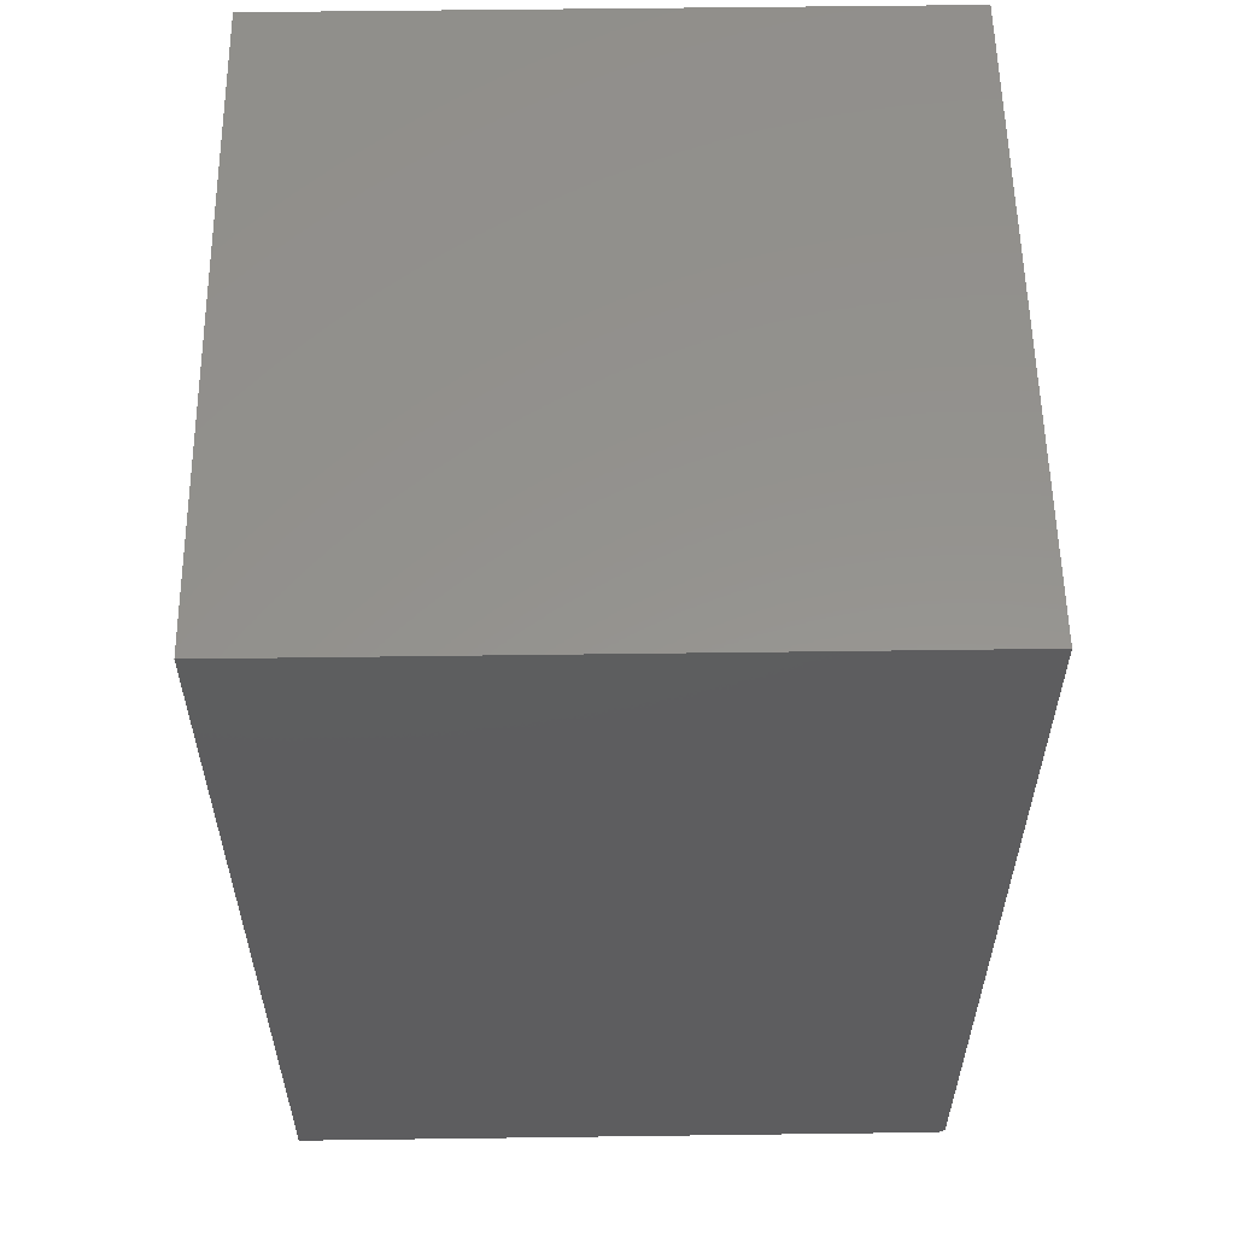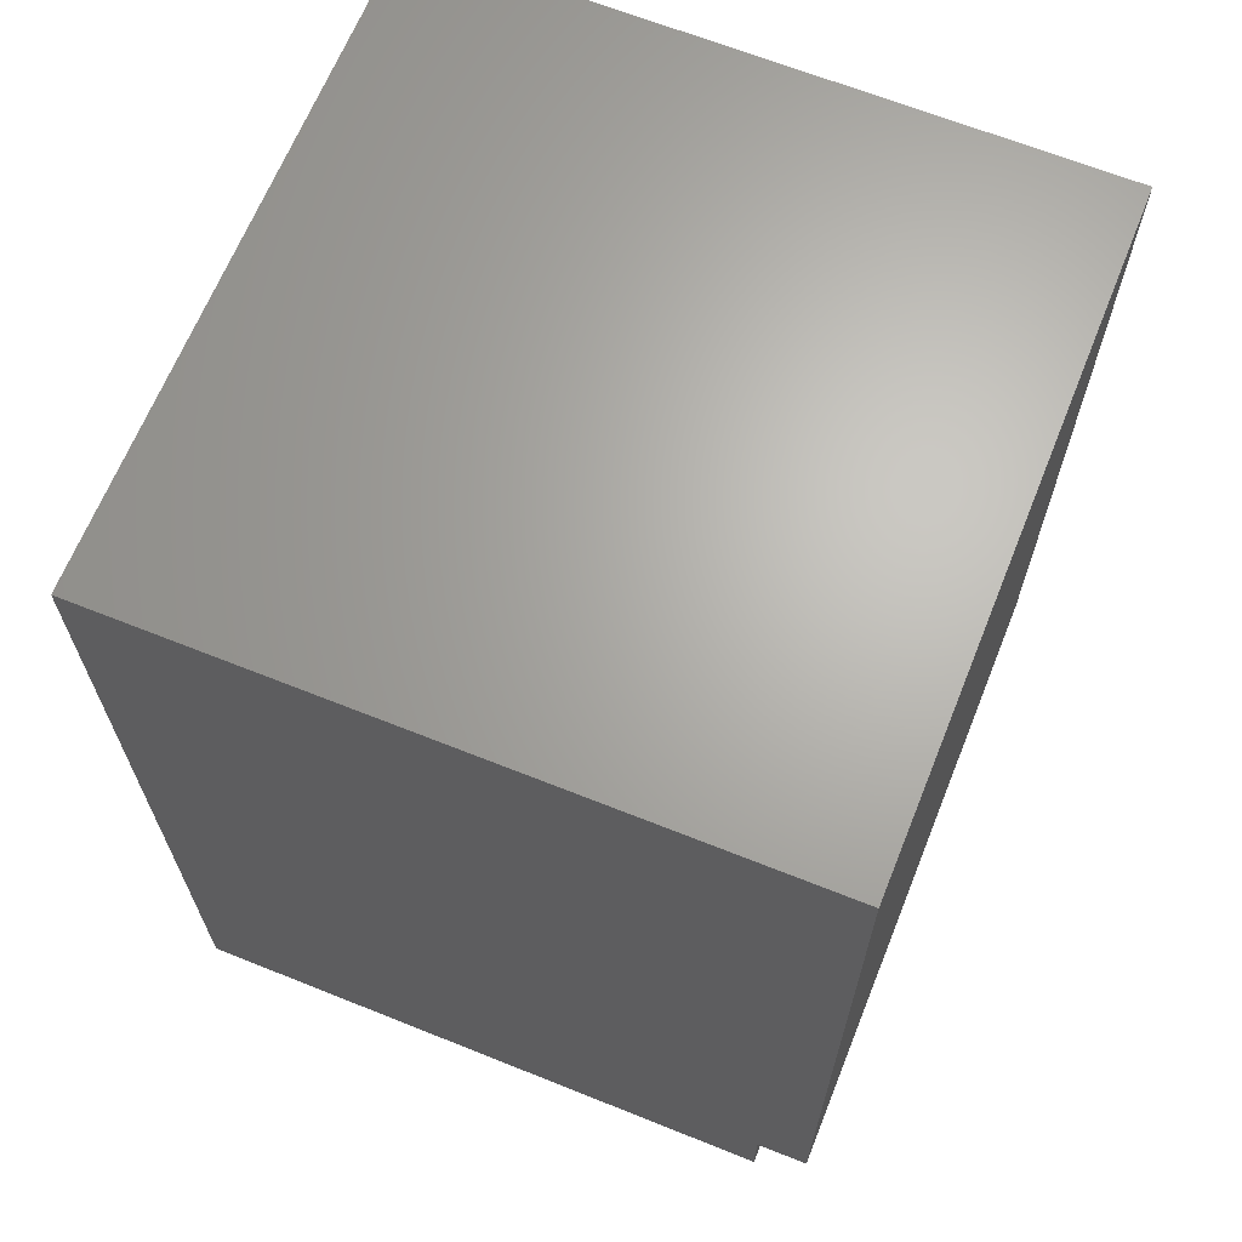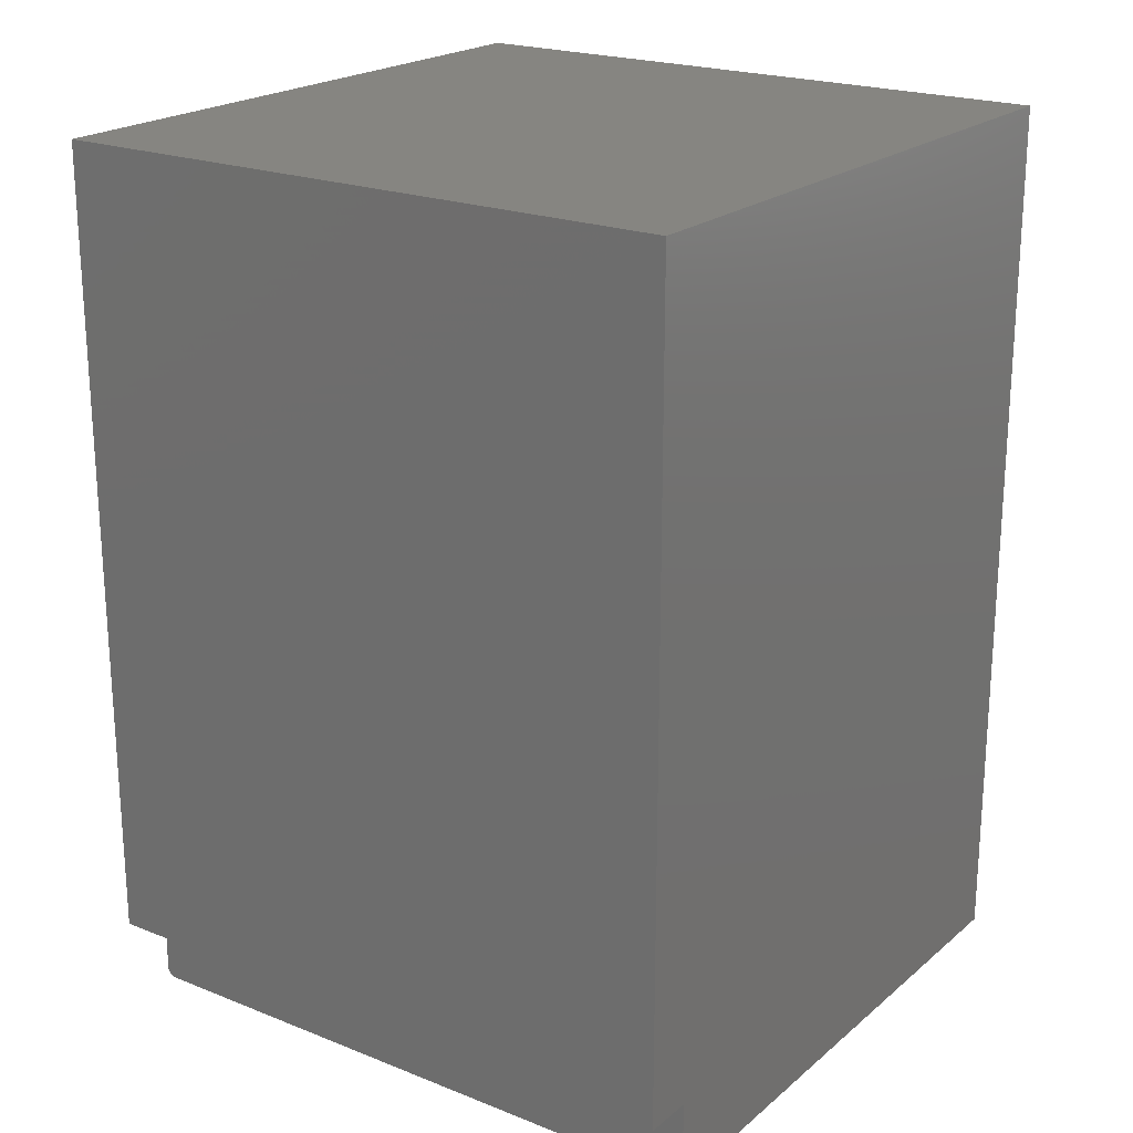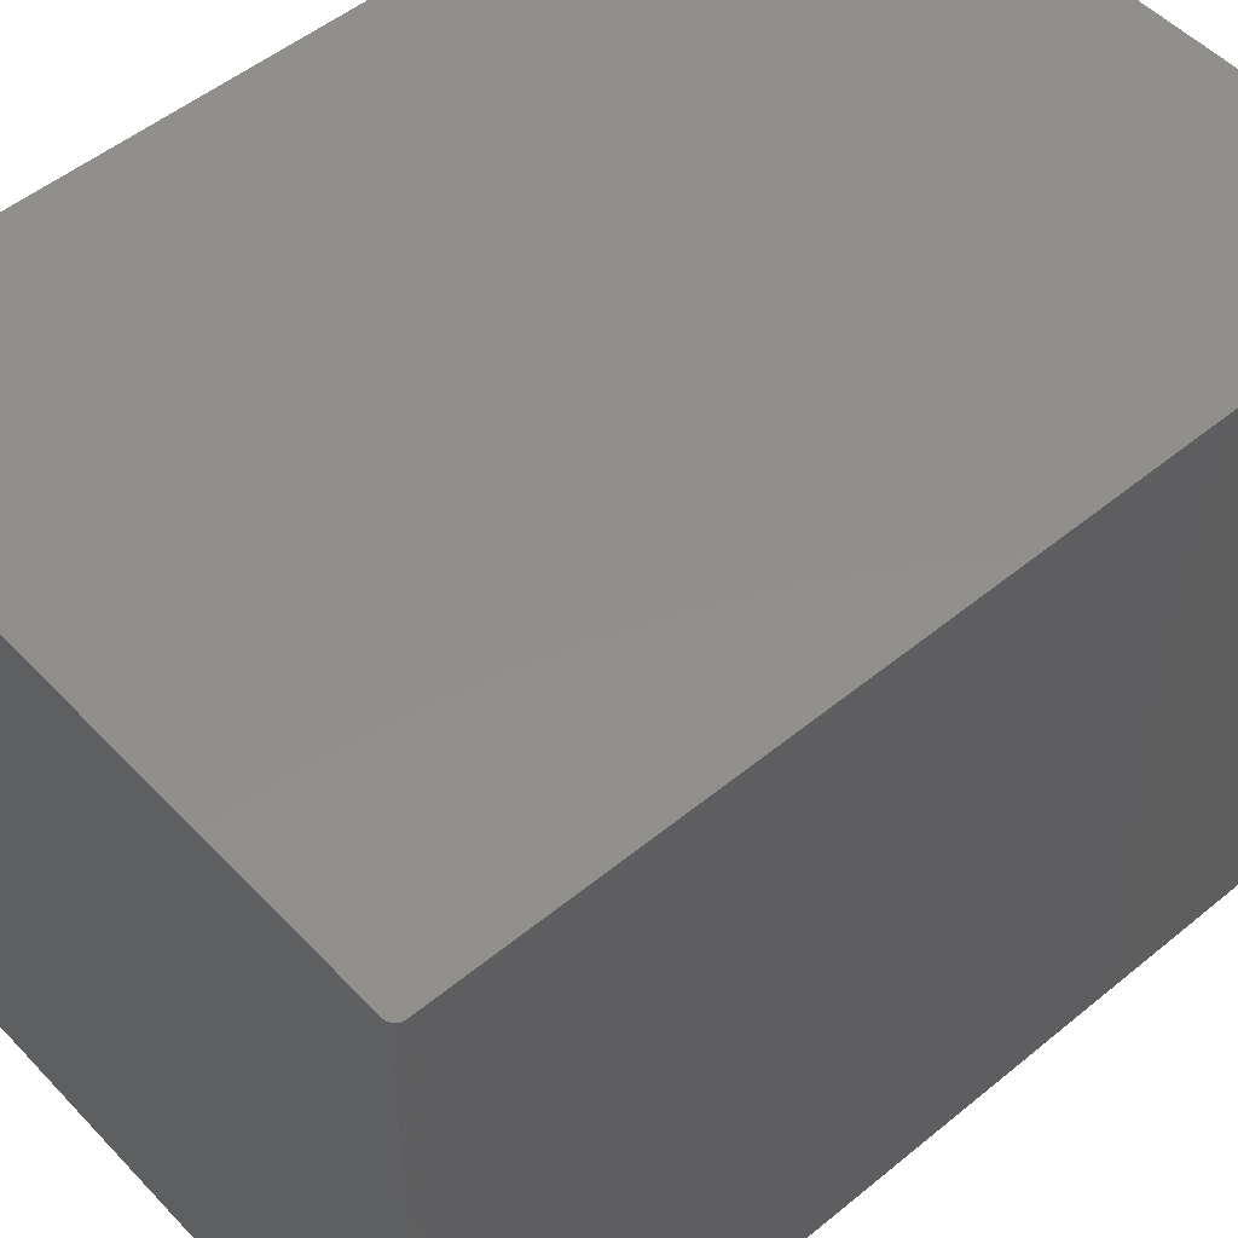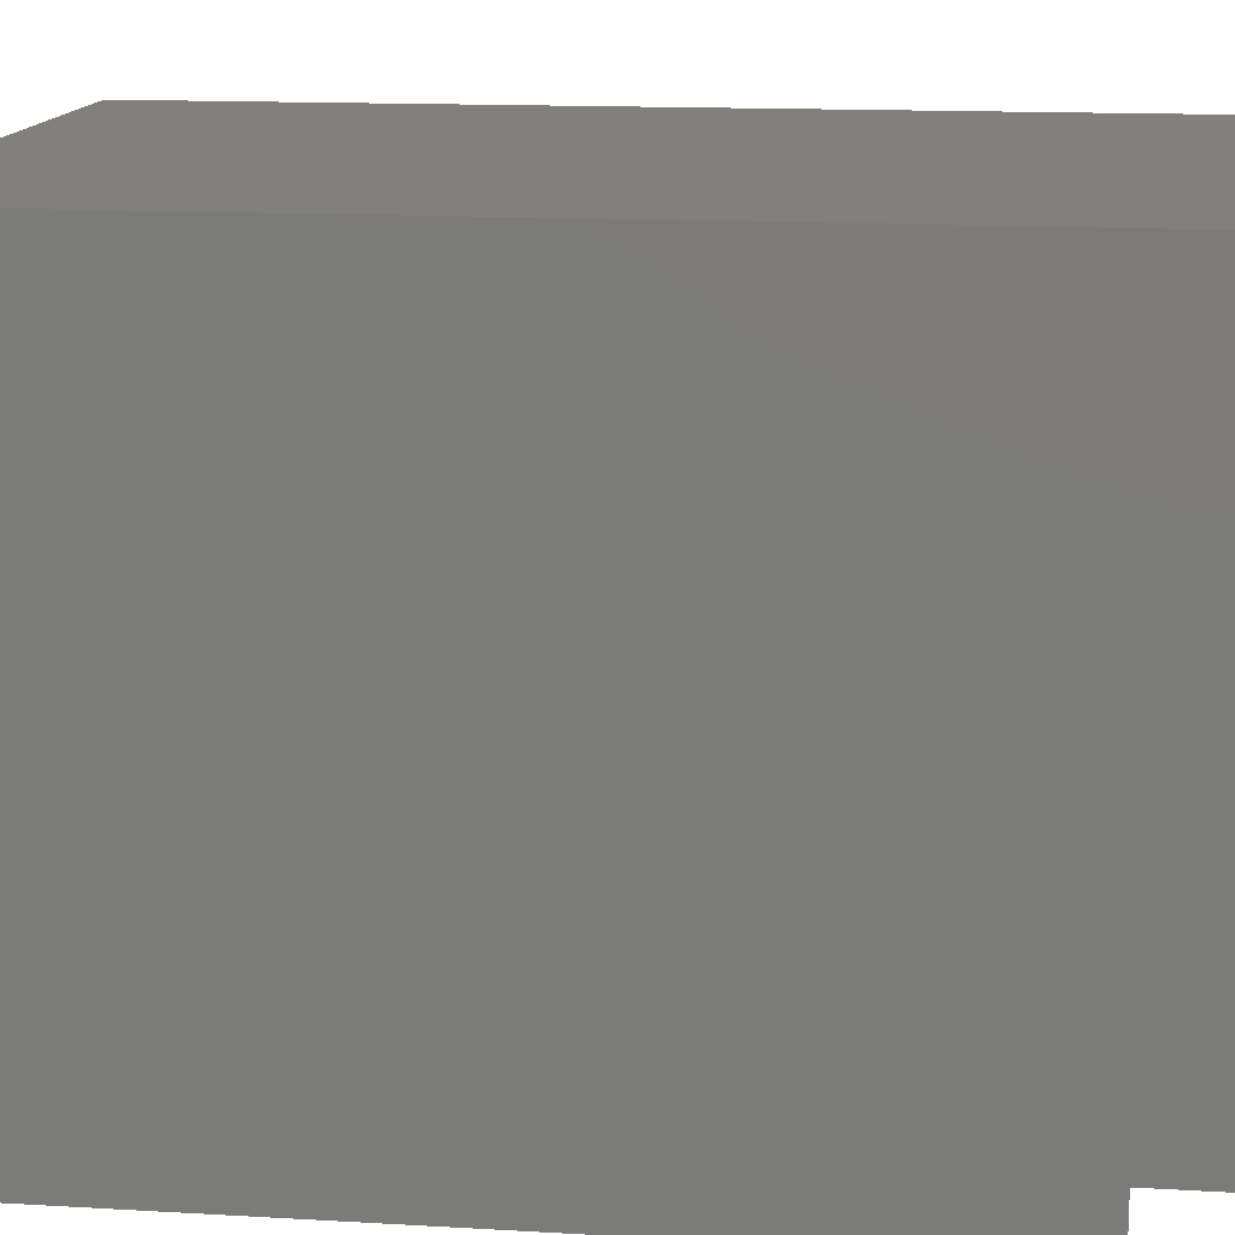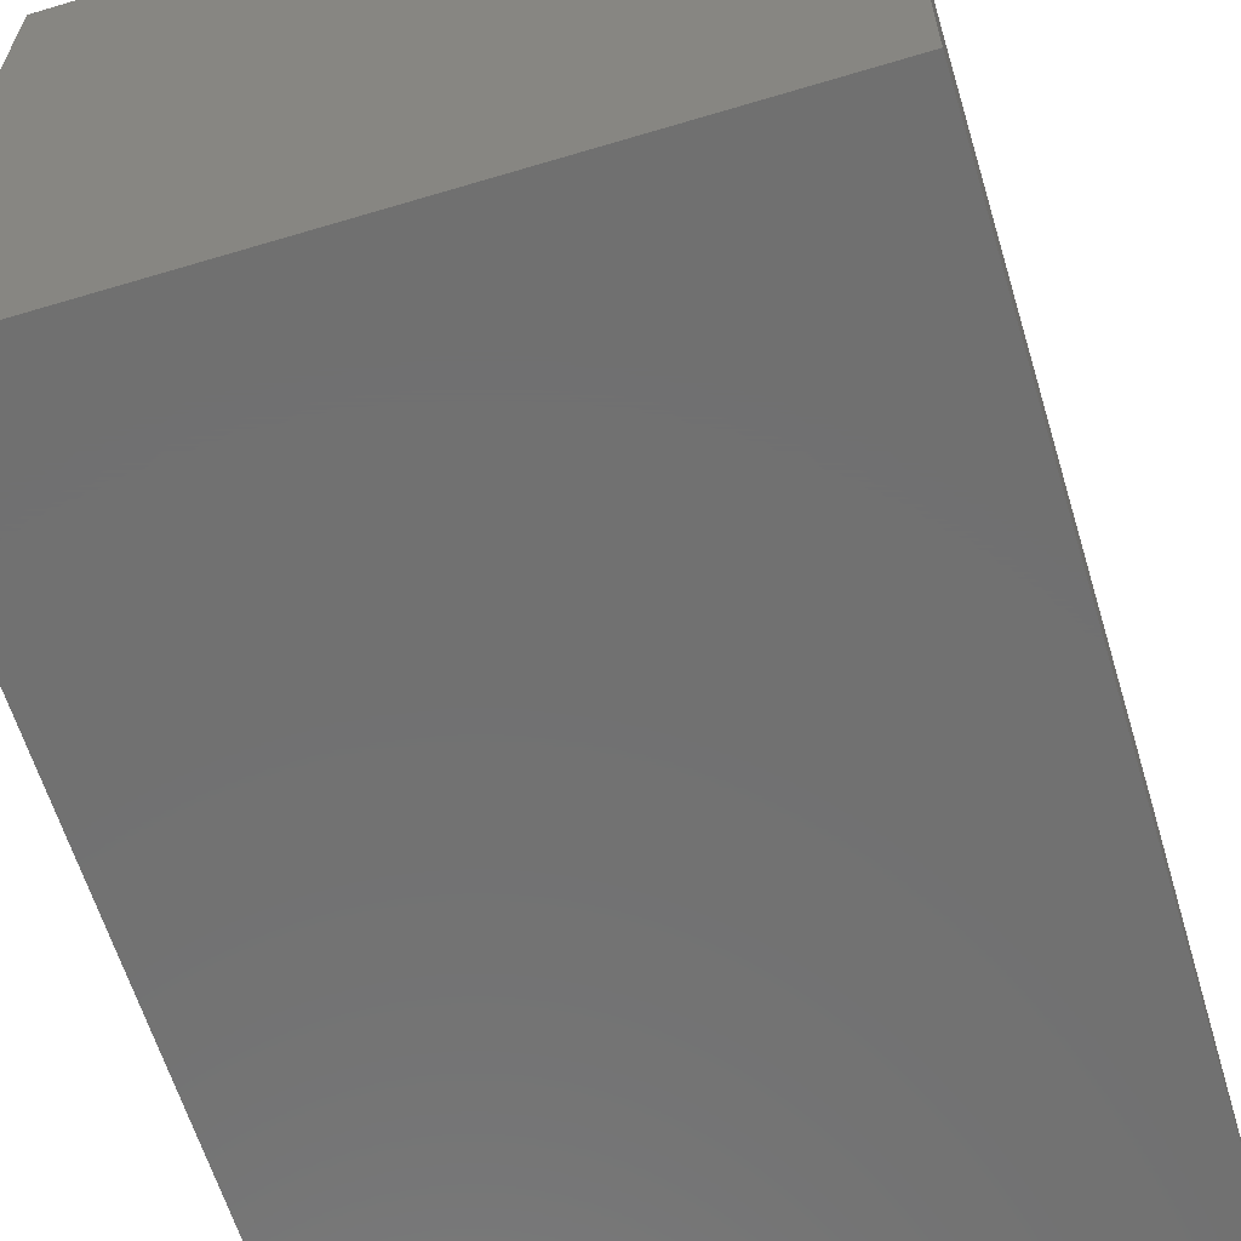
<metadata>
{"format":"stl","ext":"stl","renderer":"f3d","projection":"perspective","resolution":1024,"background":"white","views":[{"elev":56.8,"azim":179.2,"up":"+Z"},{"elev":66.1,"azim":-68.1,"up":"+Z"},{"elev":21.3,"azim":35.1,"up":"+Z"},{"elev":51.5,"azim":-131.7,"up":"+Y"},{"elev":14.1,"azim":97.4,"up":"+Y"},{"elev":-62.7,"azim":16.9,"up":"+Y"}]}
</metadata>
<code>
# stl→obj: 28 verts, 52 faces
v -3.773e-17 -0.5391 0.75
v -3.773e-17 0.004687 0.75
v 0 -0.5391 0.07031
v 1.459e-34 -0.4961 0.07031
v 3.538e-18 0.004687 0.006579
v 3.538e-18 -0.4961 0.006579
v 0.003472 0.004687 8.309e-05
v 0.5391 0.004687 -0.001234
v 0.007812 0.004687 -0.001234
v 0.006288 0.004687 -0.001083
v 0.004823 0.004687 -0.0006389
v 0.5391 0.004687 0.75
v 0.002288 0.004687 0.001055
v 0.001317 0.004687 0.002239
v 0.0005947 0.004687 0.003589
v 0.0001501 0.004687 0.005055
v 0.007812 -0.4961 -0.001234
v 0.5391 -0.4961 -0.001234
v 0.003472 -0.4961 8.309e-05
v 0.006288 -0.4961 -0.001083
v 0.004823 -0.4961 -0.0006389
v 0.001317 -0.4961 0.002239
v 0.0001501 -0.4961 0.005055
v 0.0005947 -0.4961 0.003589
v 0.5391 -0.4961 0.07031
v 0.002288 -0.4961 0.001055
v 0.5391 -0.5391 0.75
v 0.5391 -0.5391 0.07031
f 1 2 3
f 3 2 4
f 2 5 4
f 4 5 6
f 7 8 9
f 7 9 10
f 7 10 11
f 12 8 7
f 12 7 13
f 12 13 14
f 12 14 15
f 12 15 16
f 12 16 5
f 12 5 2
f 17 9 18
f 18 9 8
f 17 19 20
f 19 21 20
f 22 4 6
f 22 6 23
f 22 23 24
f 25 4 22
f 25 22 26
f 25 26 19
f 25 19 17
f 25 17 18
f 6 5 23
f 23 5 16
f 23 16 24
f 24 16 15
f 24 15 22
f 22 15 14
f 22 14 26
f 26 14 13
f 26 13 19
f 19 13 7
f 19 7 21
f 21 7 11
f 21 11 20
f 20 11 10
f 20 10 17
f 17 10 9
f 27 28 12
f 12 28 25
f 12 25 8
f 8 25 18
f 27 1 28
f 28 1 3
f 12 2 27
f 27 2 1
f 3 4 28
f 28 4 25

</code>
